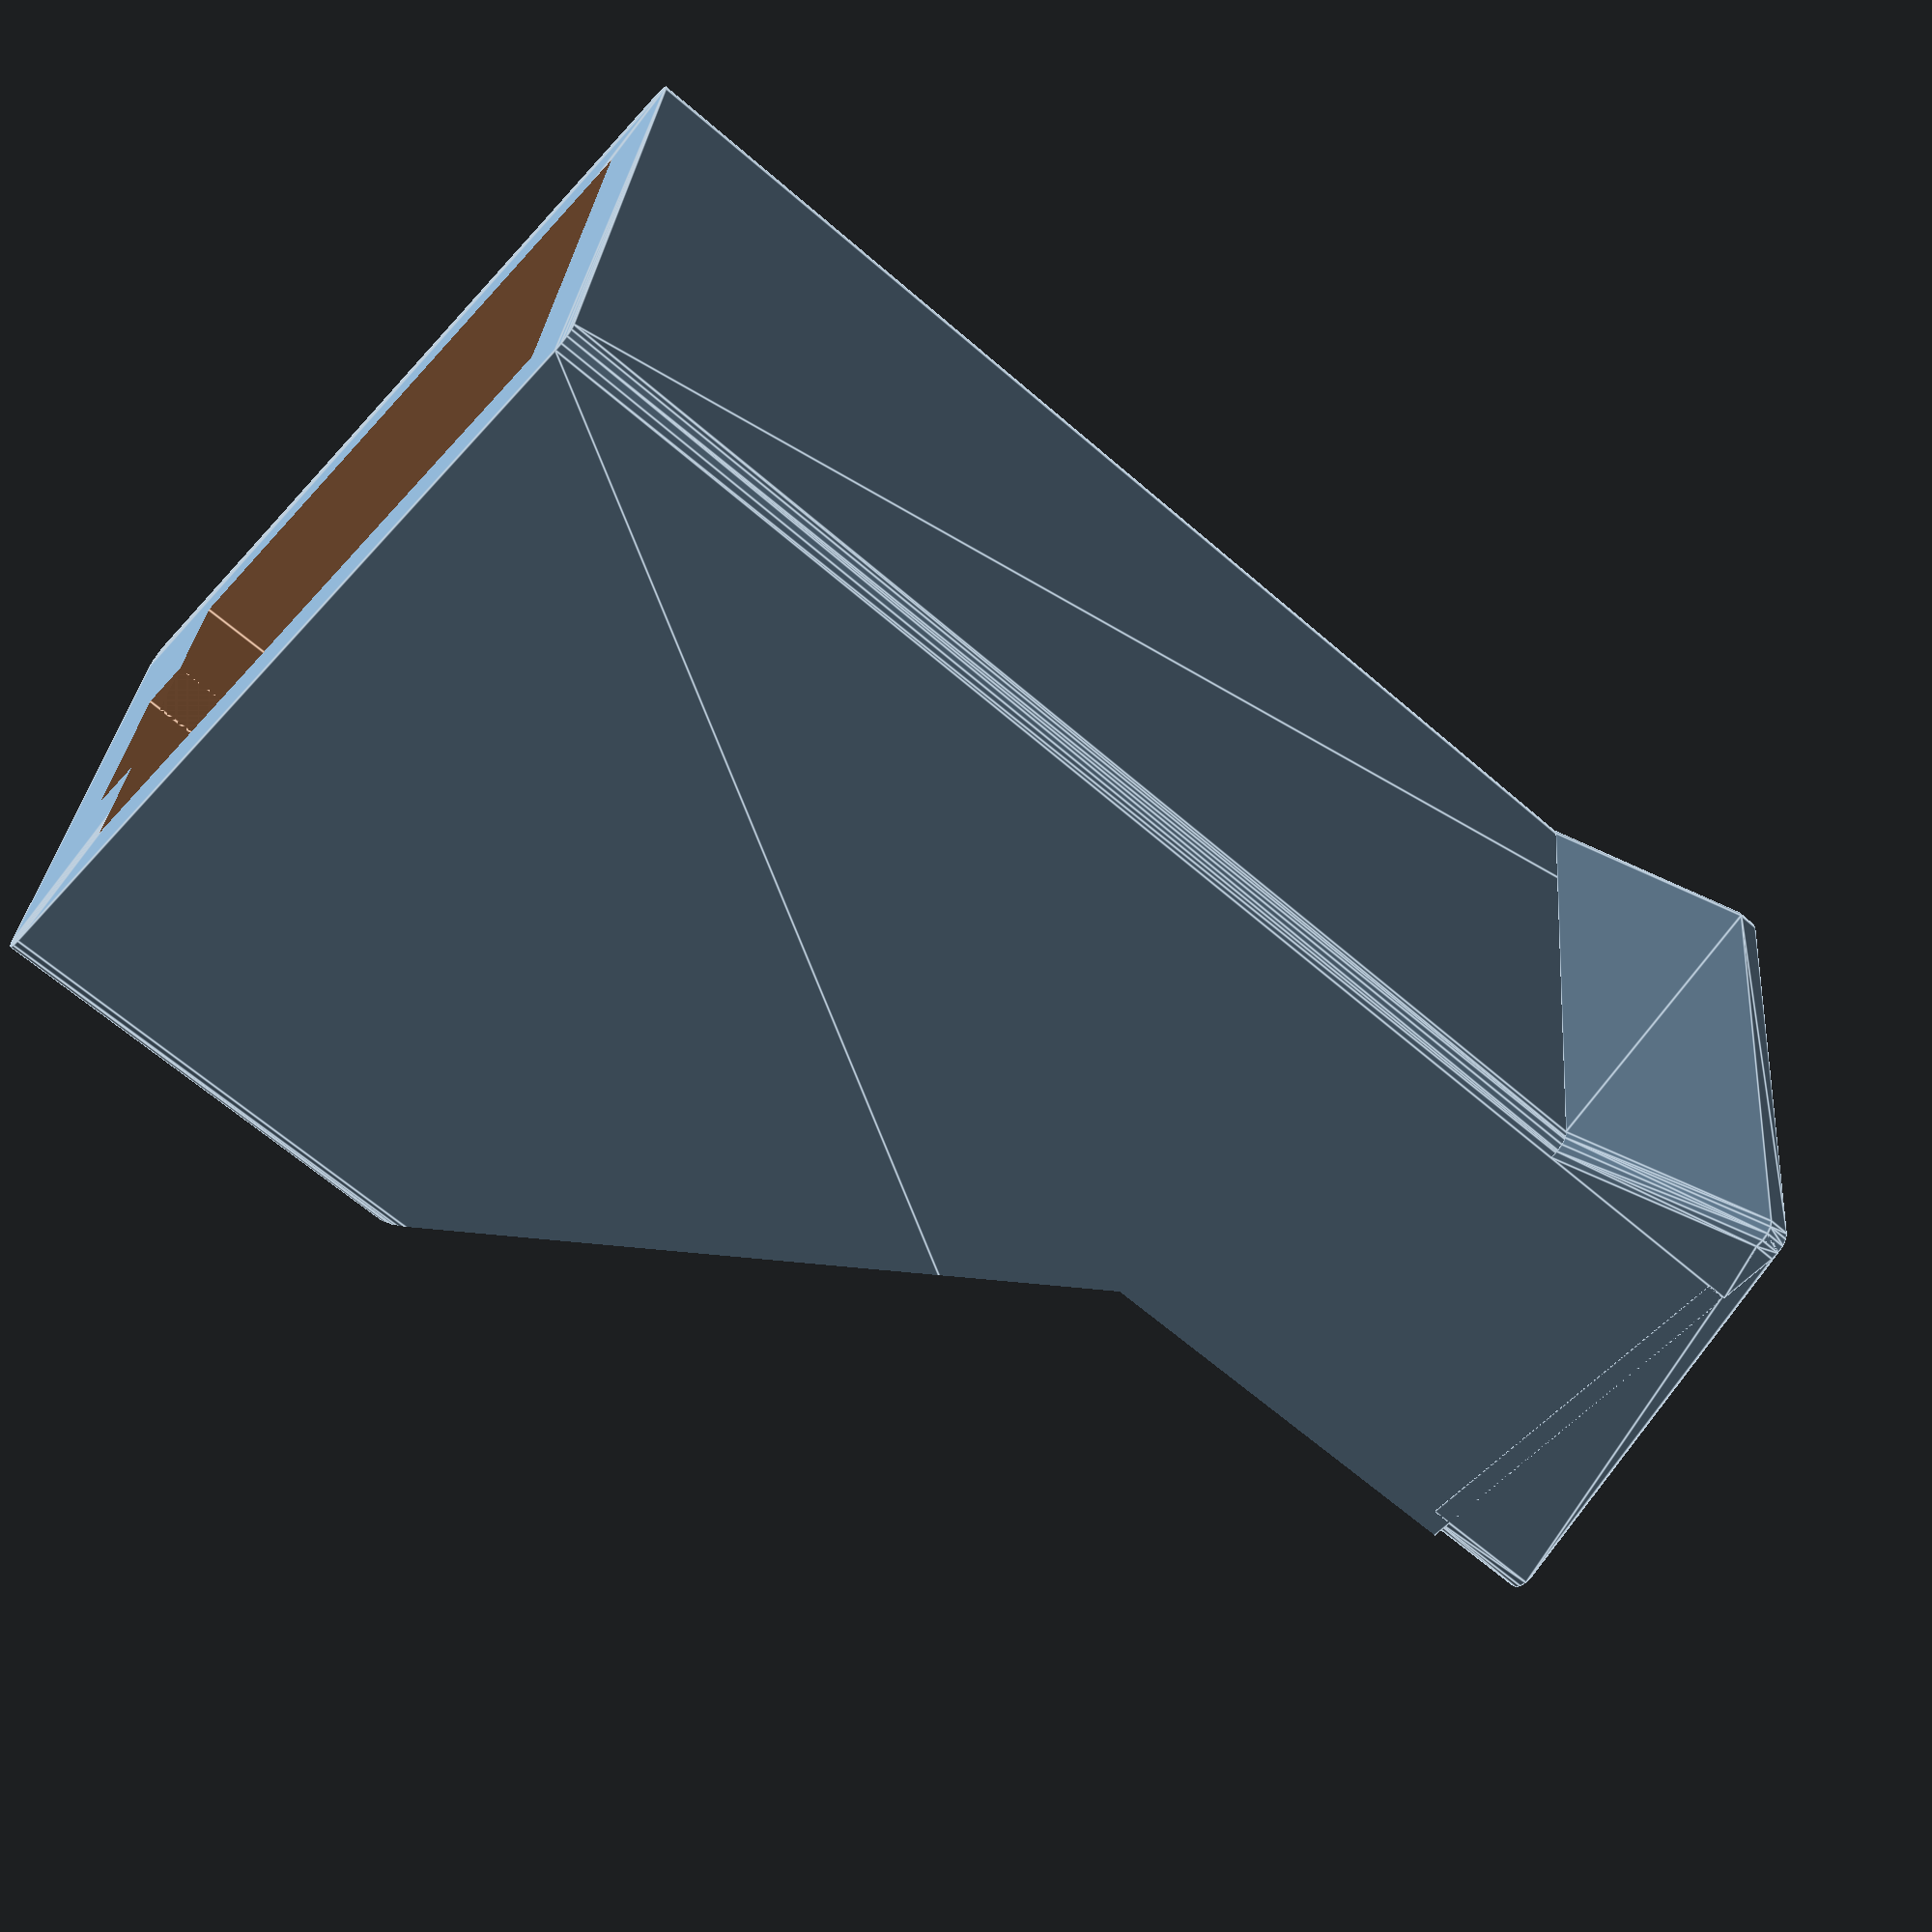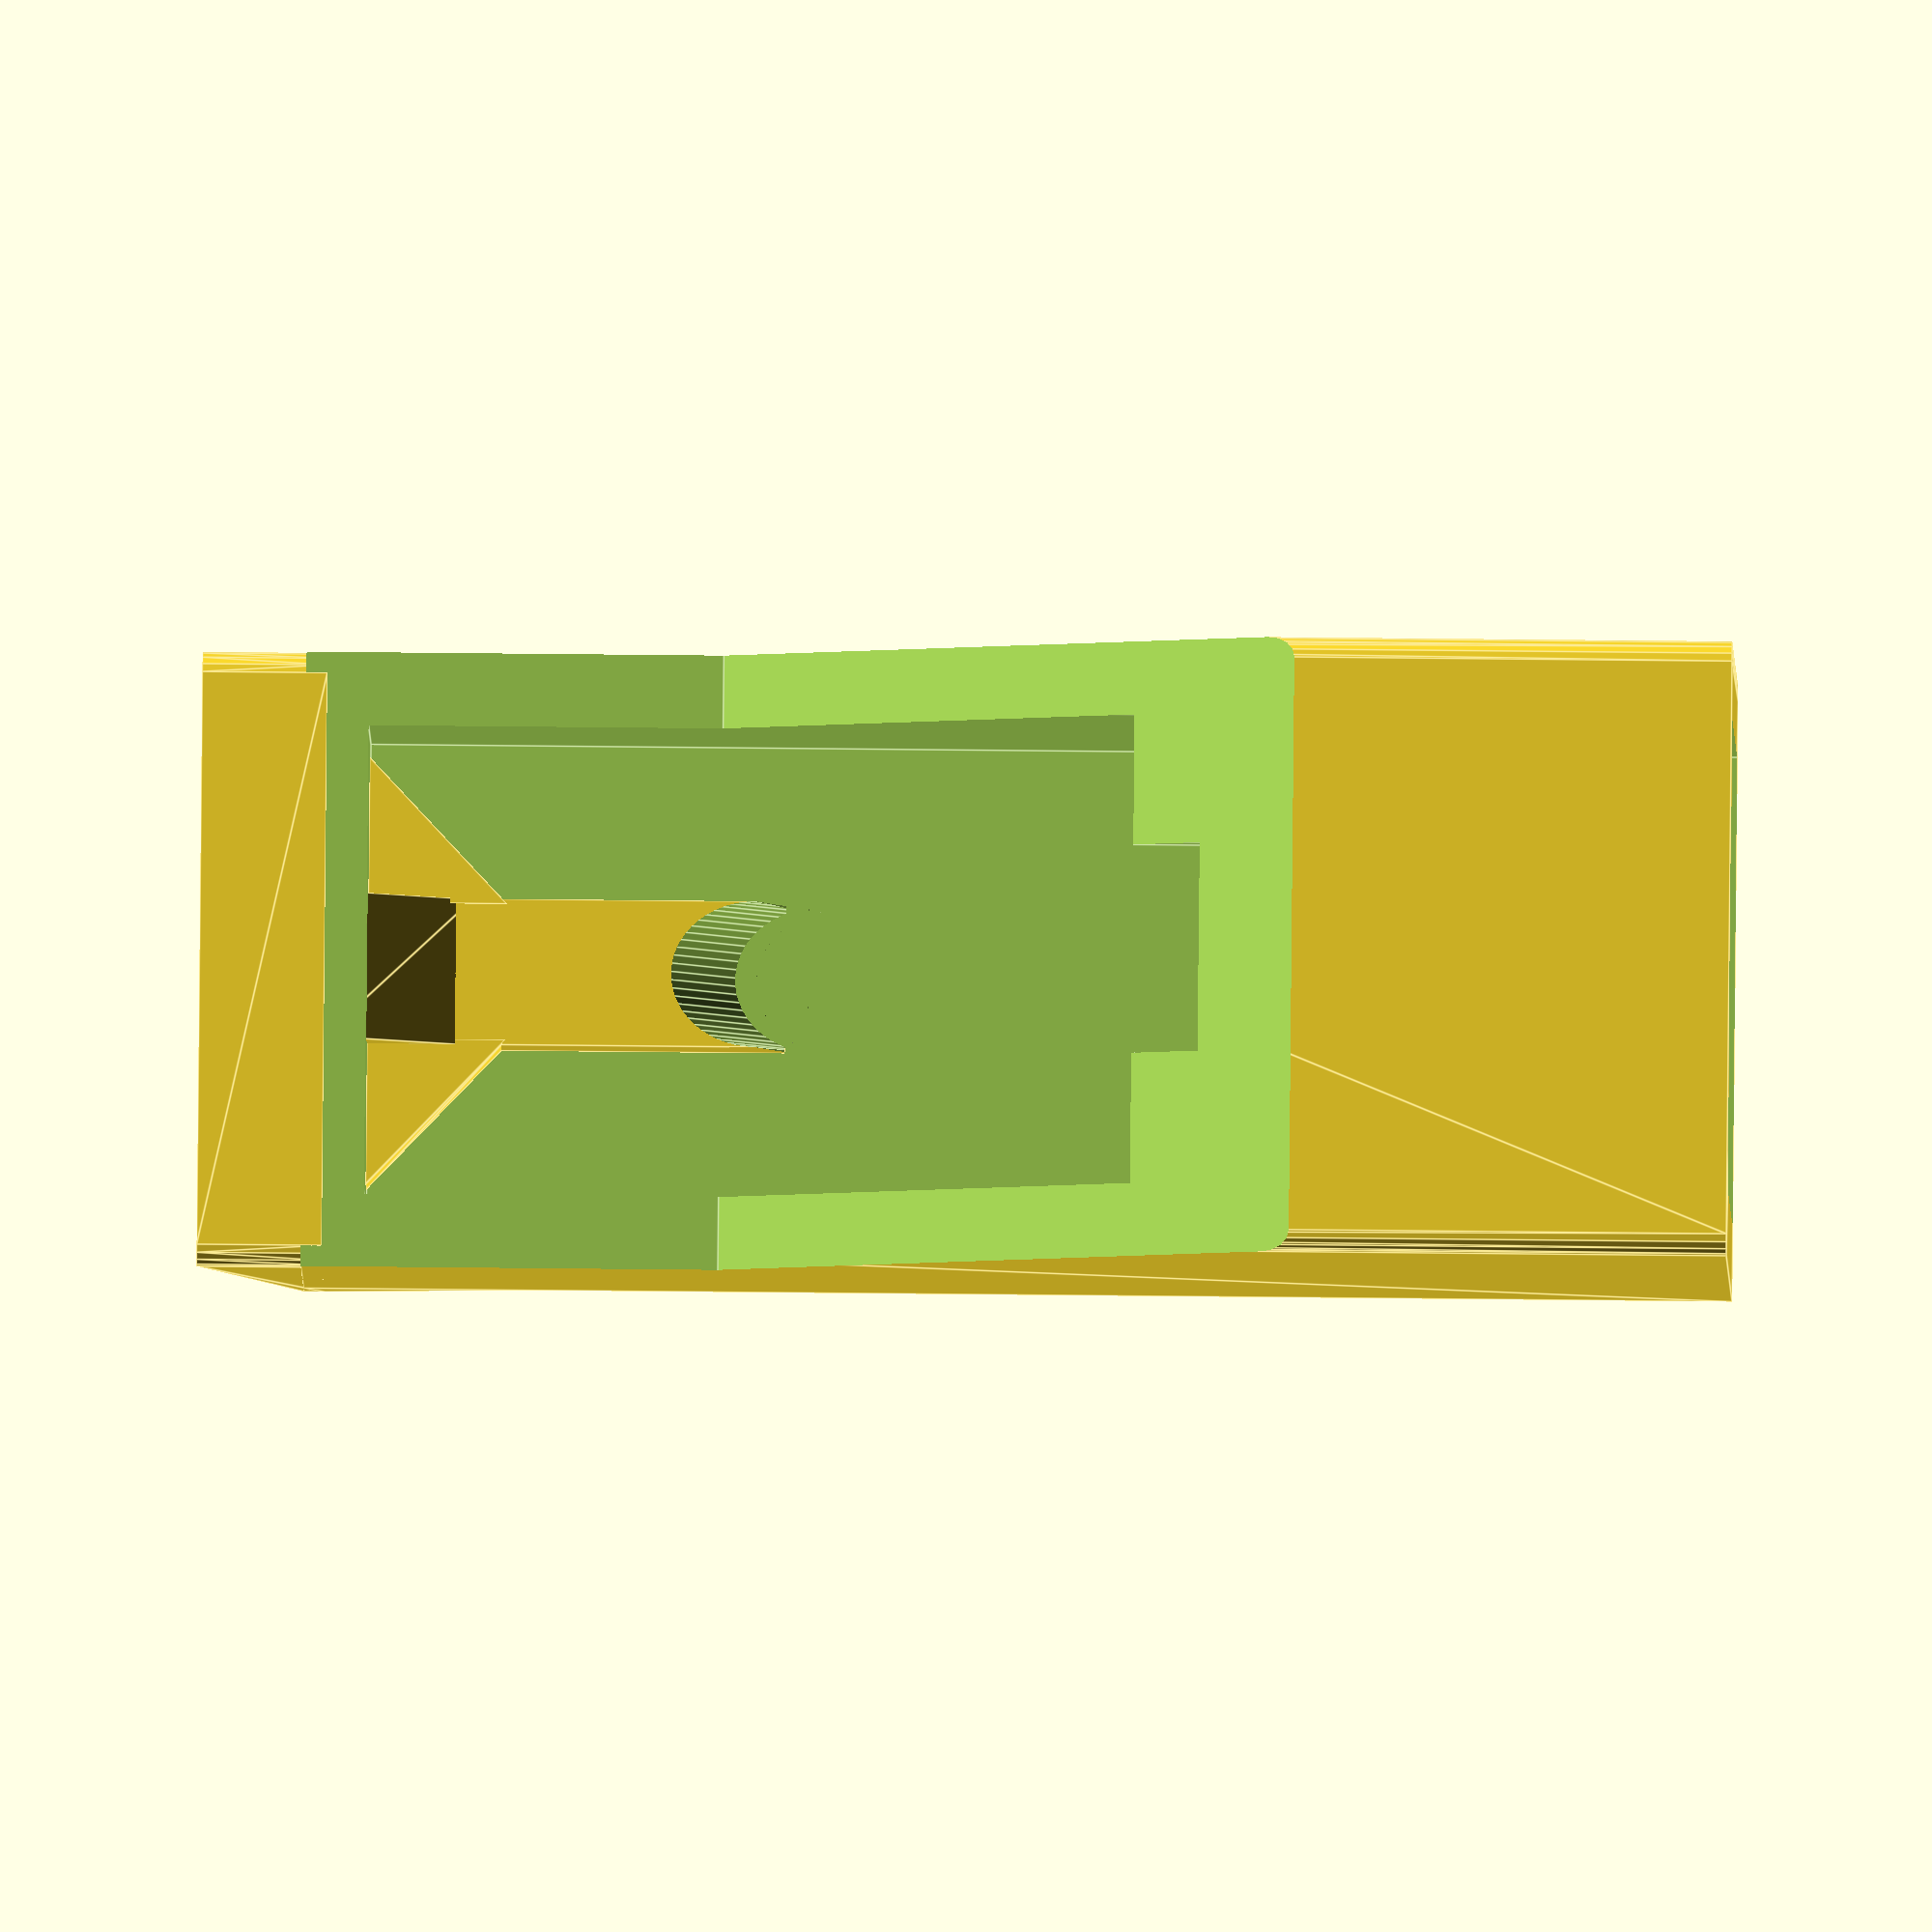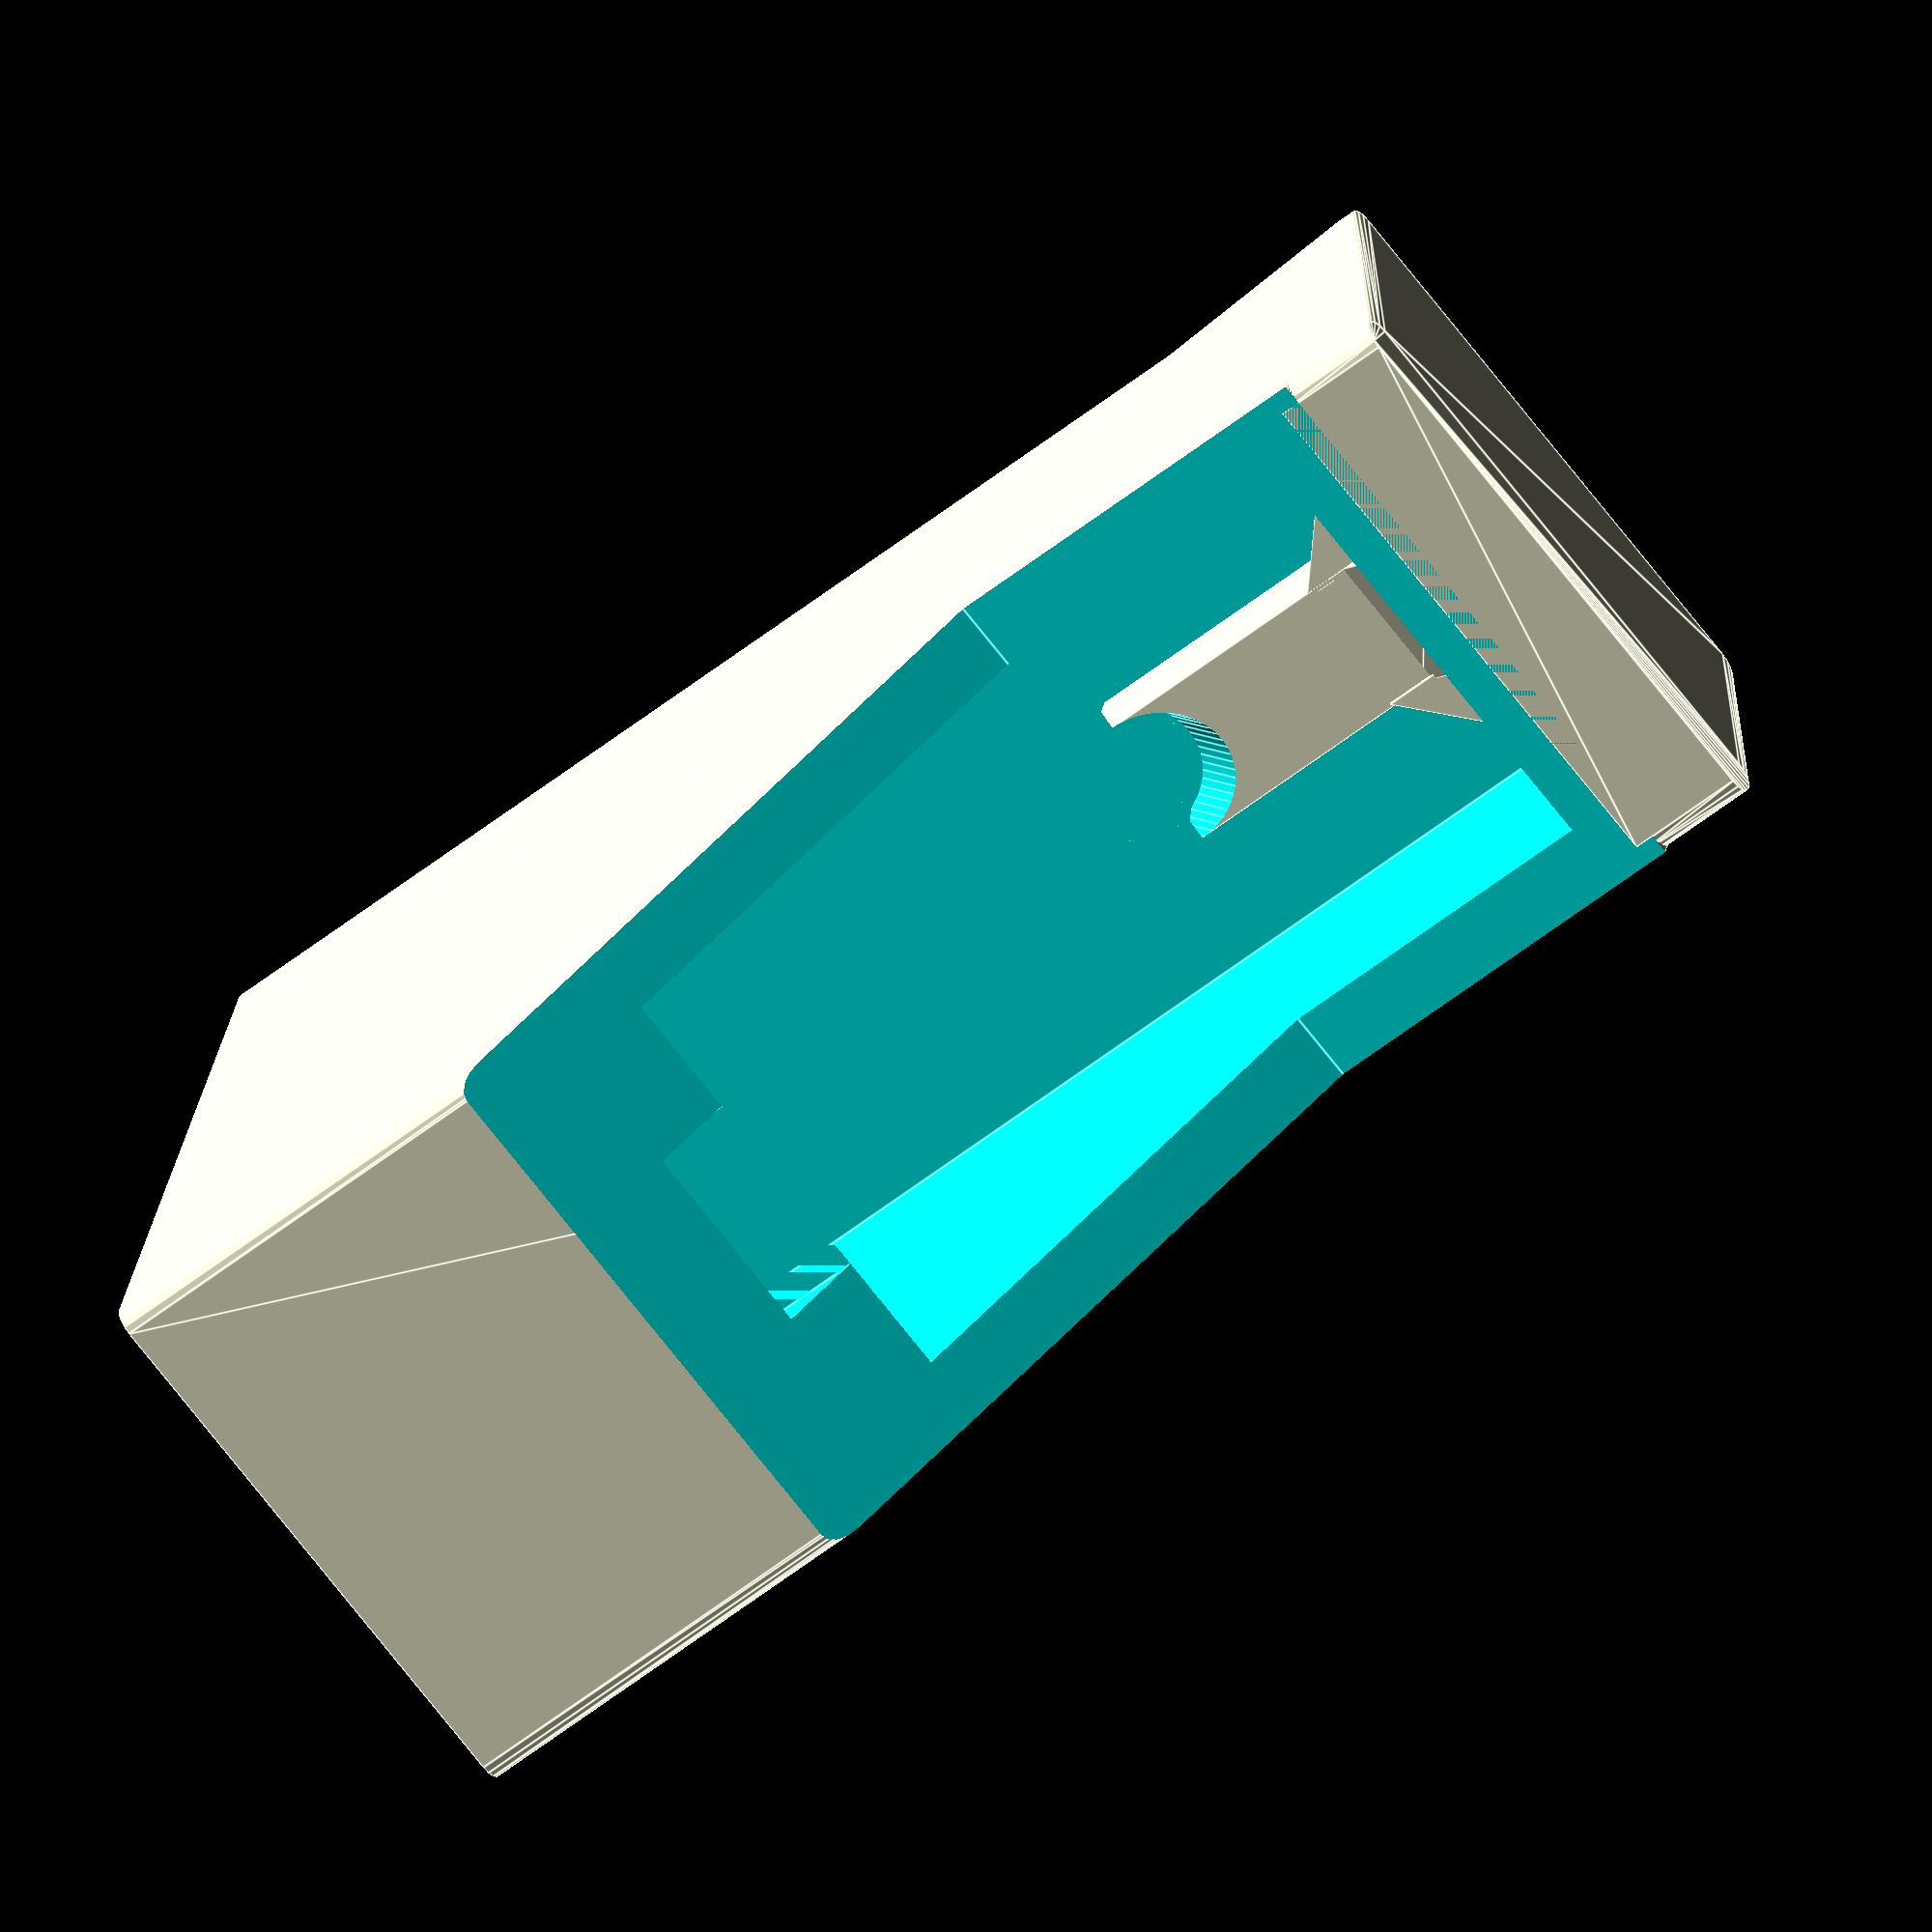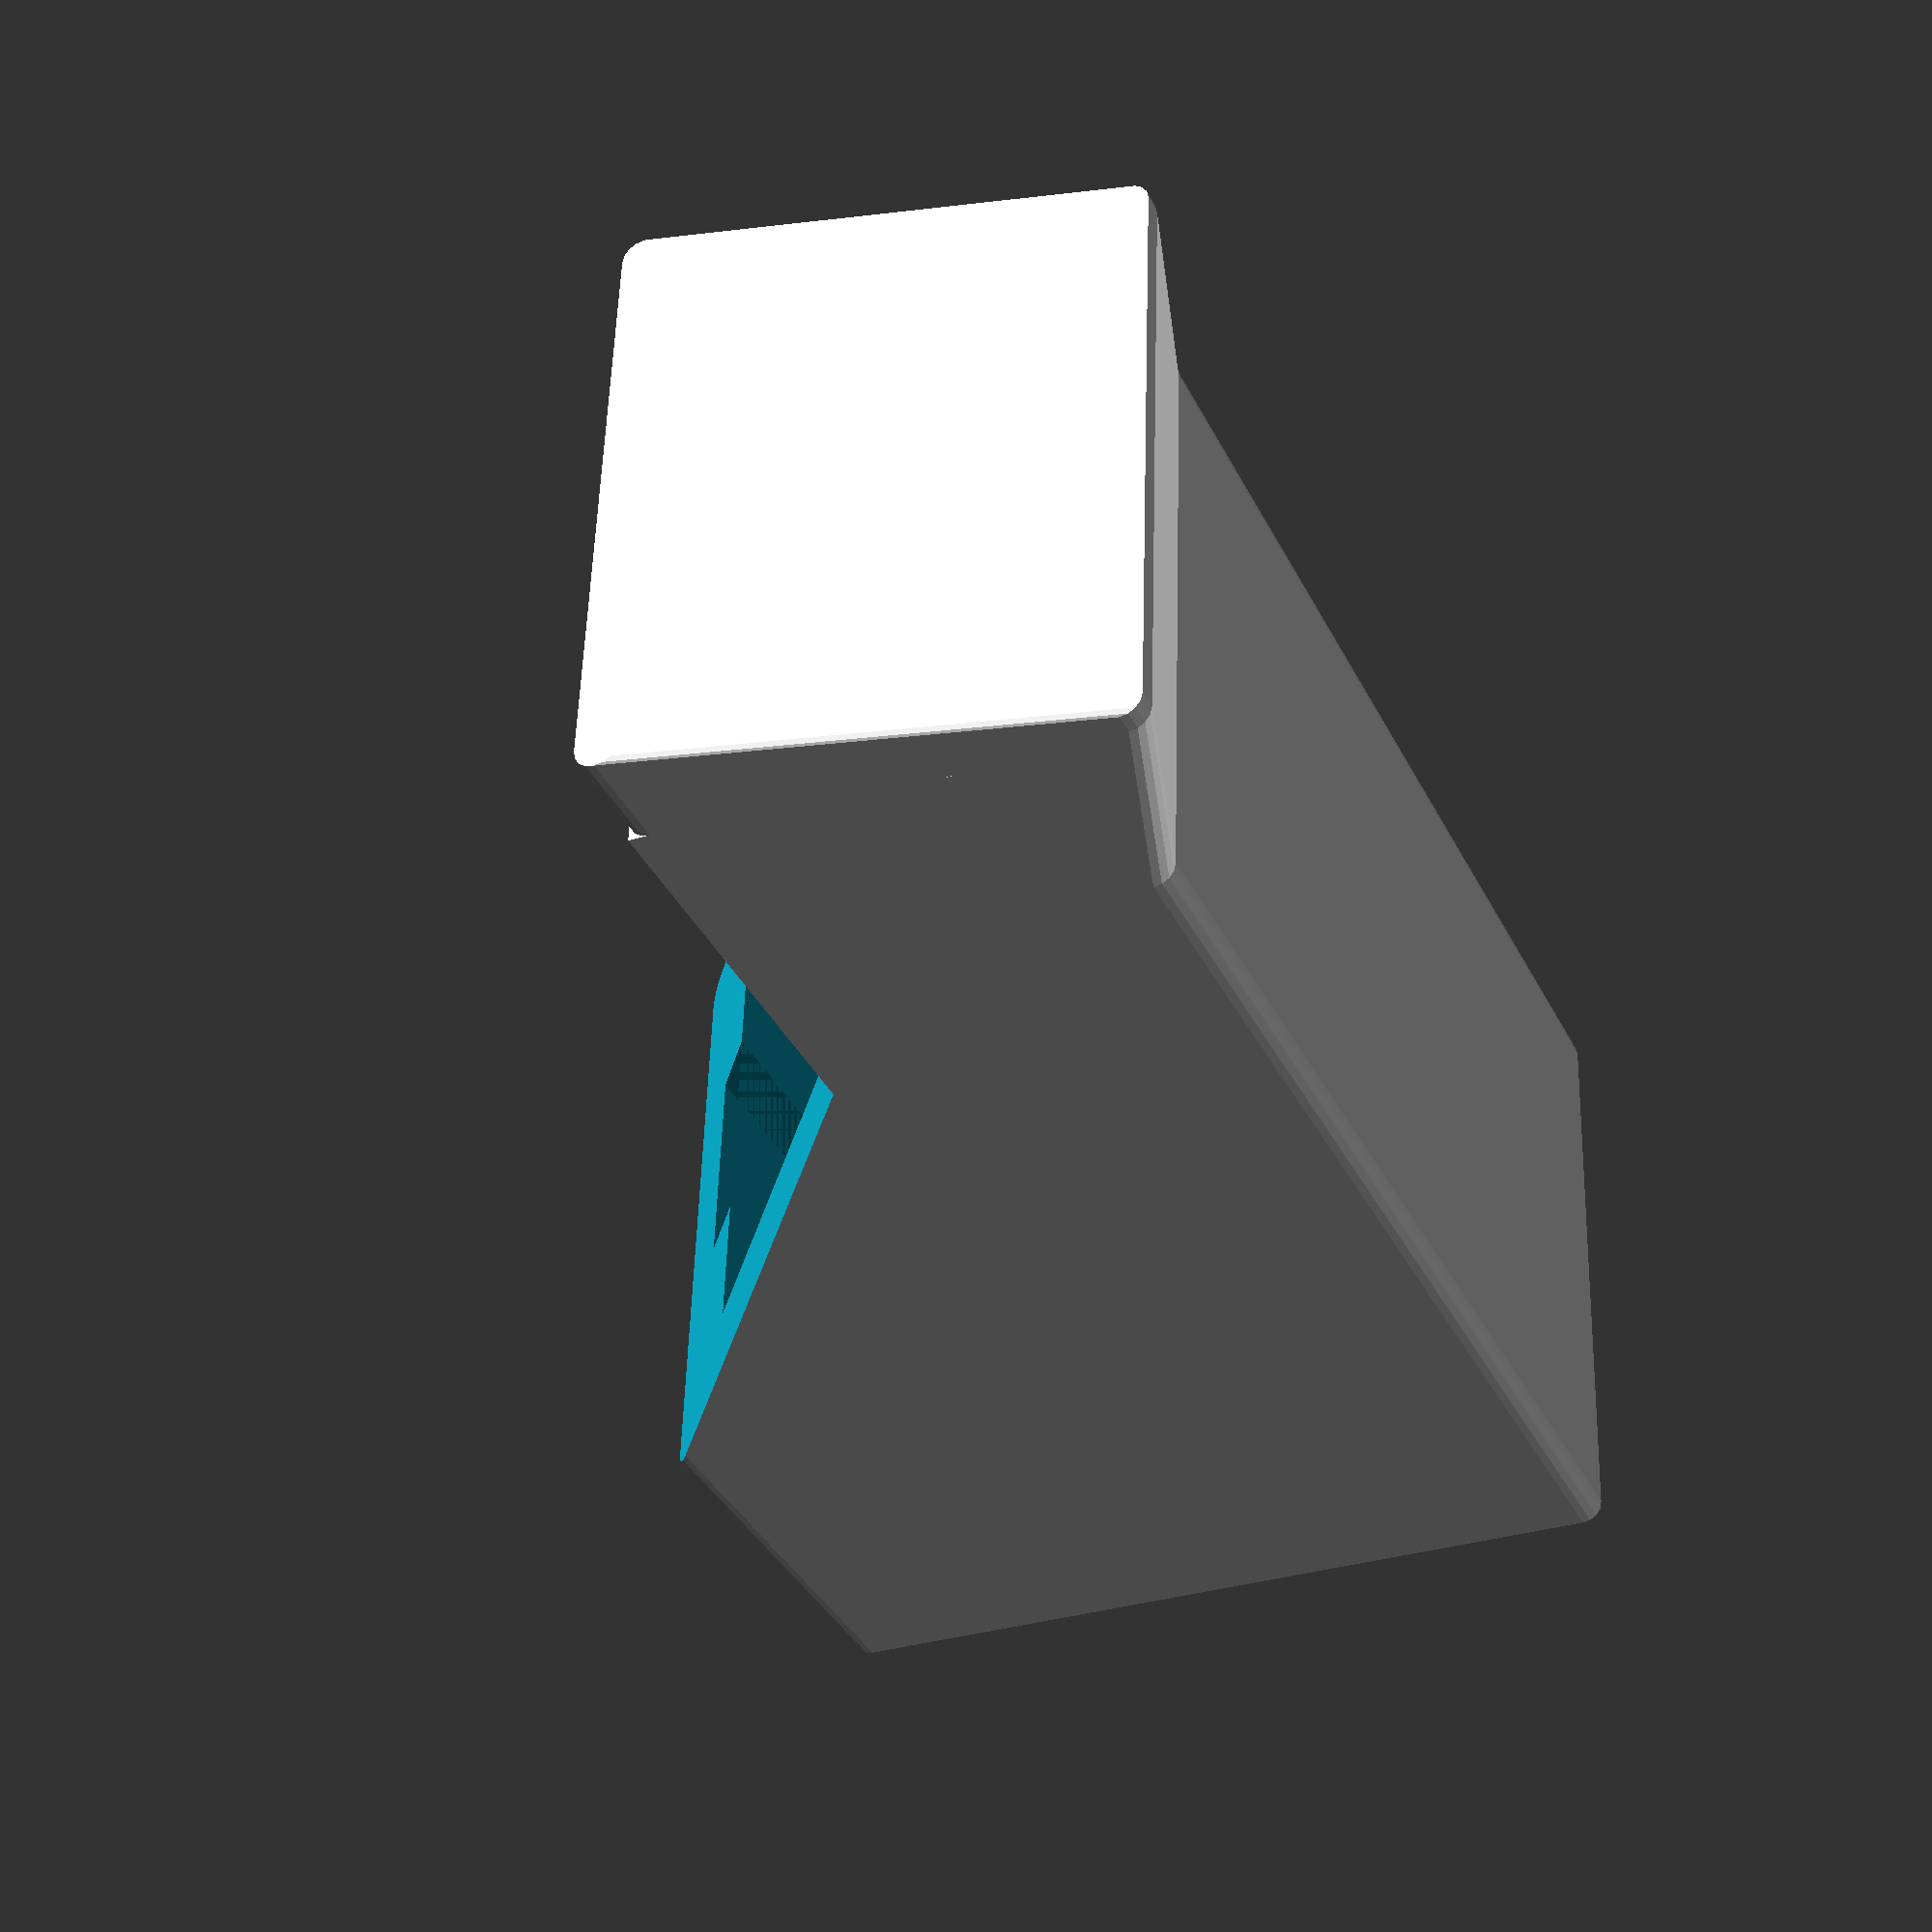
<openscad>
$fa = 1;
$fs = 0.4;

// Width of magazine in mm
widthOfMag = 22.5;
// Depth of magazine in mm
depthOfMag = 32;
// Height of speedloader in mm
height = 65;
// Width of plunger in mm
widthOfPlunger = 7;
// Length of plunger in mm
lengthOfPlunger = 20;
// Thickness of walls in mm
thickness = 2.5;
// How deep the cutout should be at the top
cutoutDepthTop = 13;
// How far down the cutout should go
cutoutHeightTop = lengthOfPlunger * 2.5;

makeOuterShell();
makePlunger();

module makePlunger() {
    translate([0, -0.75, 0])
    union() {
        makeBasePlunger();
        makePlungerLeftSupport();
        makePlungerRightSupport();
        makePlungerFrontSupport();
    }
}

module makeBasePlunger() {
    translate([(widthOfMag - widthOfPlunger) / 2 + thickness, thickness * 2, height - lengthOfPlunger - 0.001])
    difference() {
        // overall plunger
        cube([widthOfPlunger, widthOfPlunger * 0.75, lengthOfPlunger]);
  
        // indent
        translate([widthOfPlunger / 2, widthOfPlunger + 1, 3])
            rotate([120, 0, 0])
            cylinder(r = widthOfPlunger / 2, h = widthOfPlunger * 2);
        
        translate([-0.5, 10, 3.2])
        rotate([200, 0, 0])
        cube([widthOfPlunger + 1, widthOfPlunger * 2, thickness]);
    }
}

module makePlungerLeftSupport() {
    translate([widthOfMag + thickness + 0.001 - 1, thickness * 2 + widthOfPlunger * 0.75, height + 0.001])
    rotate([0, 180, 90])
    prism(widthOfPlunger * 0.75, widthOfPlunger, lengthOfPlunger / 3);
}
    
module makePlungerRightSupport() {
    translate([thickness - 0.001 + 1, widthOfPlunger * 0.75, height - 0.001])
    rotate([0, 180, -90])
    prism(widthOfPlunger * 0.75 + 0.01, widthOfPlunger, lengthOfPlunger / 3);
}

module makePlungerFrontSupport() {
    translate([(widthOfMag - widthOfPlunger) / 2 + thickness + widthOfPlunger, widthOfPlunger + thickness, height - thickness * 2 - 0.001])
    rotate([-90, 180, 0])
    prism(widthOfPlunger + 0.01, widthOfPlunger, lengthOfPlunger / 3);
}

module makeOuterShell() {
    difference() {
        minkowski() {
            cube ([widthOfMag + thickness * 2, depthOfMag + thickness * 3, height + thickness]);
            
            cylinder(1, center=true);
        }

        // hollow out the inner space
        translate([thickness, thickness, -thickness])
            cube ([widthOfMag, depthOfMag, height + thickness]);

        // cut out the angled bit
        translate([-thickness/2, 19, 48])
        rotate([-52, 0, 0])
        cube([widthOfMag + thickness * 3, 50, 30]);
        
        // cut out the square at the top
        translate([-thickness/2, 19, 48])
        cube([widthOfMag + thickness * 3, 50, 30]);
        
        // cut out notch for weird triangle thing
        translate([(widthOfMag - 10 + thickness * 2) / 2, depthOfMag + thickness, -1])
        cube([10, thickness, 50]);
    }
    
    makeComfortAngleTop();
    makeComfortAngleSide();
}

module makeComfortAngleTop() {
    translate([0, -2.999, height + thickness - 0.001])
    minkowski() {
        prism(widthOfMag + thickness * 2, cutoutDepthTop + thickness * 2 + 3, 5);
        
        cylinder(1, center=true);
    }    
}
    
module makeComfortAngleSide() {
    translate([0, -2.999, height + thickness - 0.001])
    minkowski() {
        rotate([180, 0, 0])
        mirror(v = [0, 1, 0])
        prism(widthOfMag + thickness * 2, 3, 10);
        
        cylinder(1, center=true);
    }
}

// From https://en.wikibooks.org/wiki/OpenSCAD_User_Manual/Primitive_Solids
module prism(l, w, h){
    polyhedron(
        points=[[0,0,0], [l,0,0], [l,w,0], [0,w,0], [0,w,h], [l,w,h]],
        faces=[[0,1,2,3],[5,4,3,2],[0,4,5,1],[0,3,4],[5,2,1]]
    );
}
</openscad>
<views>
elev=244.8 azim=262.4 roll=311.1 proj=p view=edges
elev=308.7 azim=35.5 roll=90.7 proj=o view=edges
elev=57.0 azim=193.3 roll=309.4 proj=o view=edges
elev=216.6 azim=91.9 roll=156.1 proj=p view=solid
</views>
